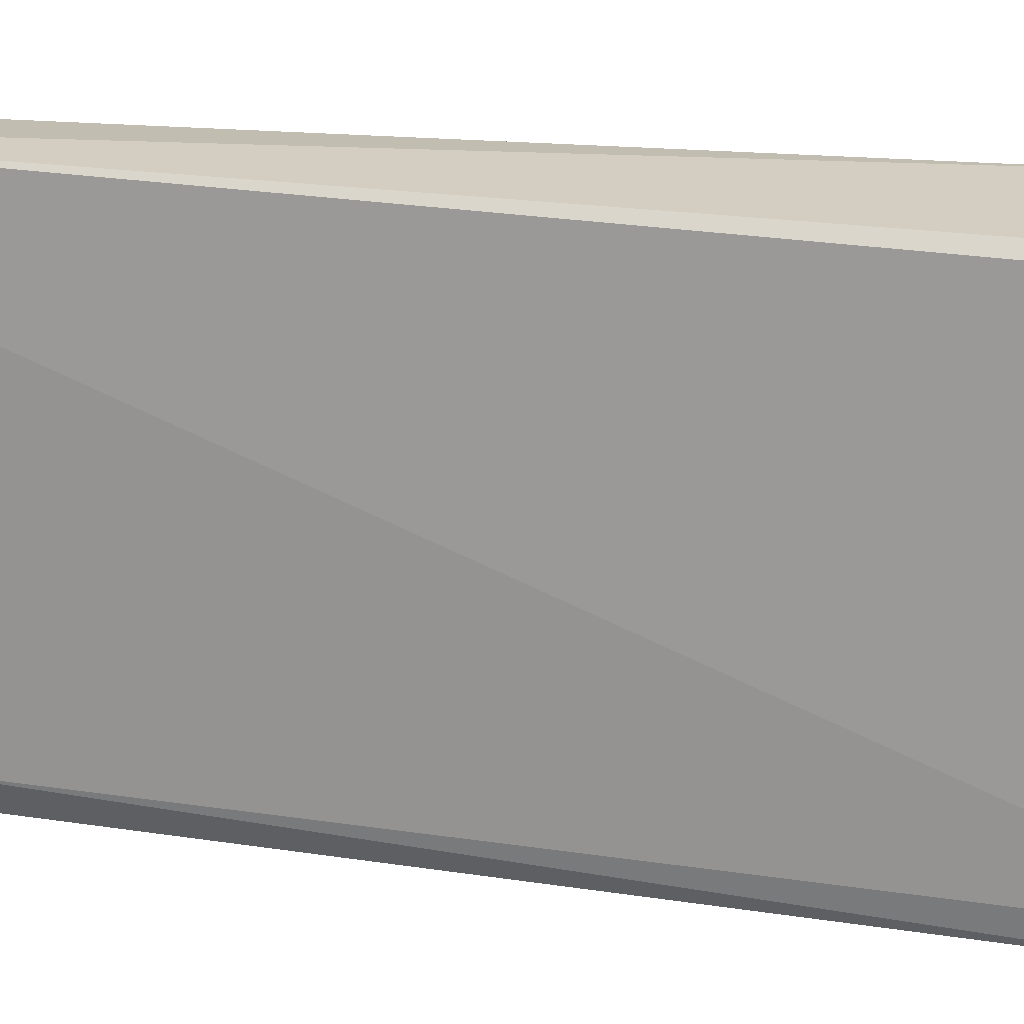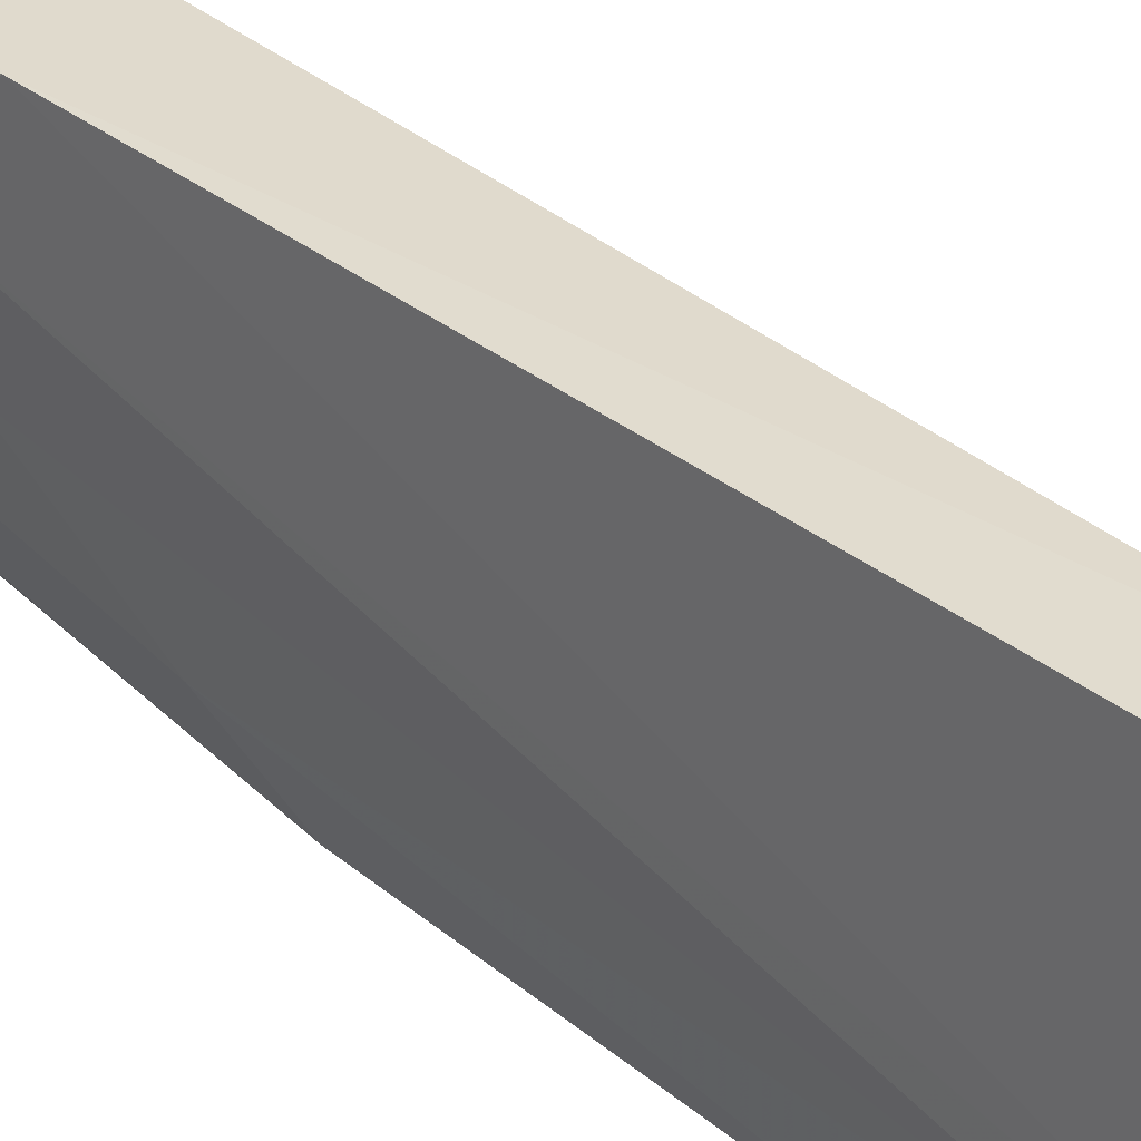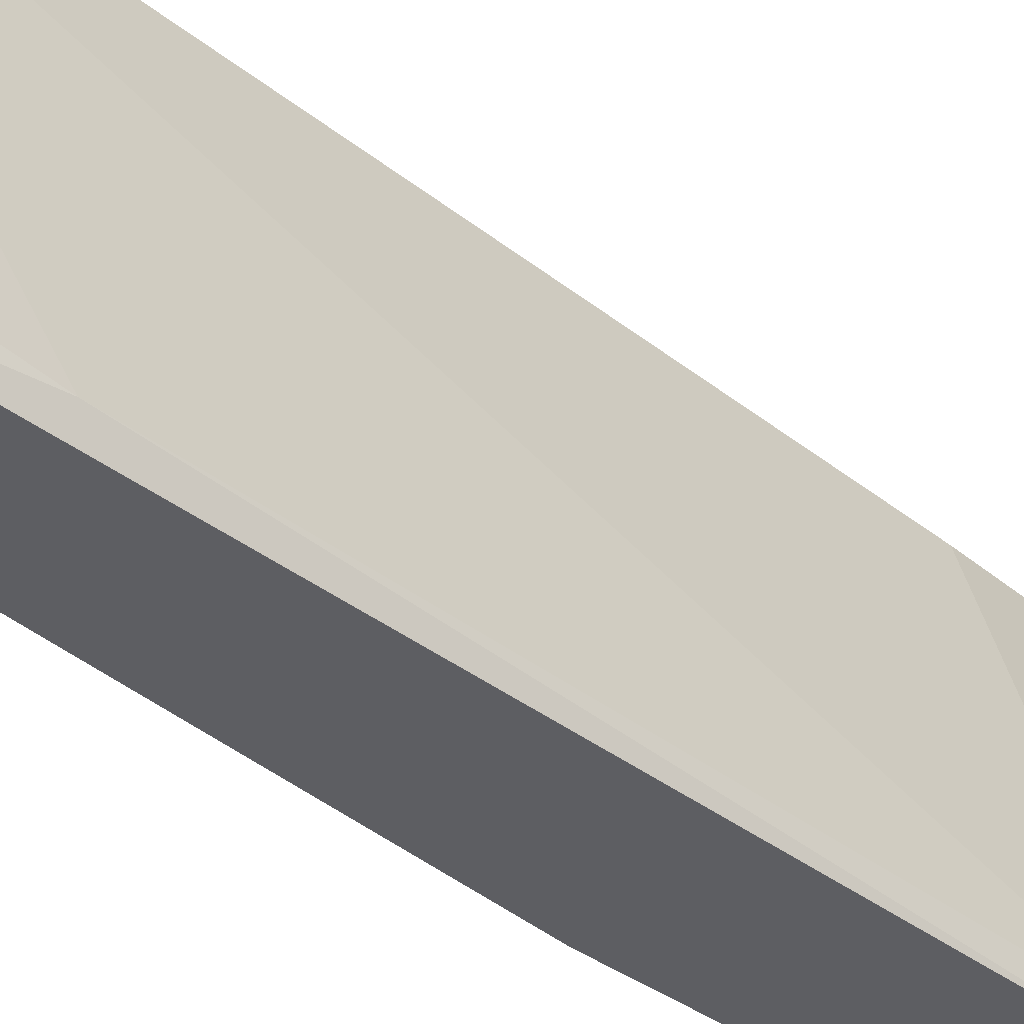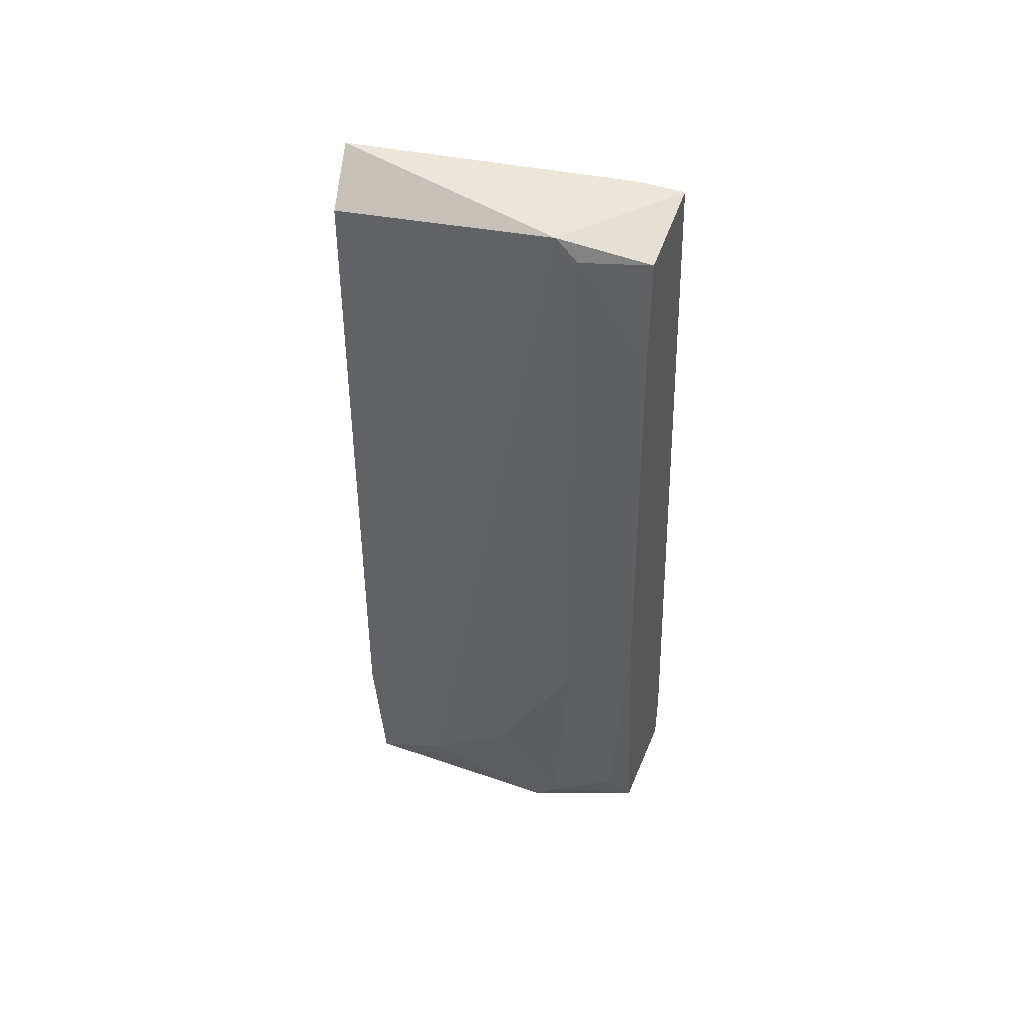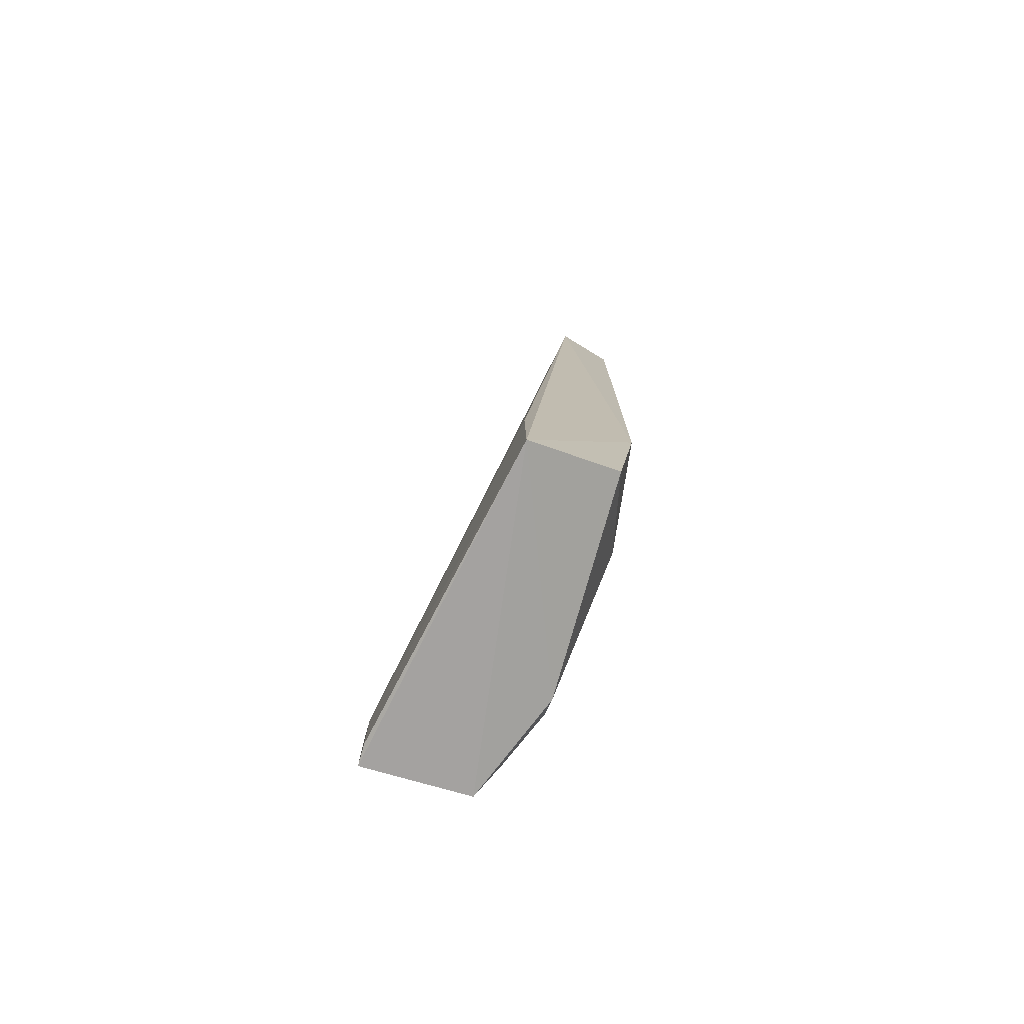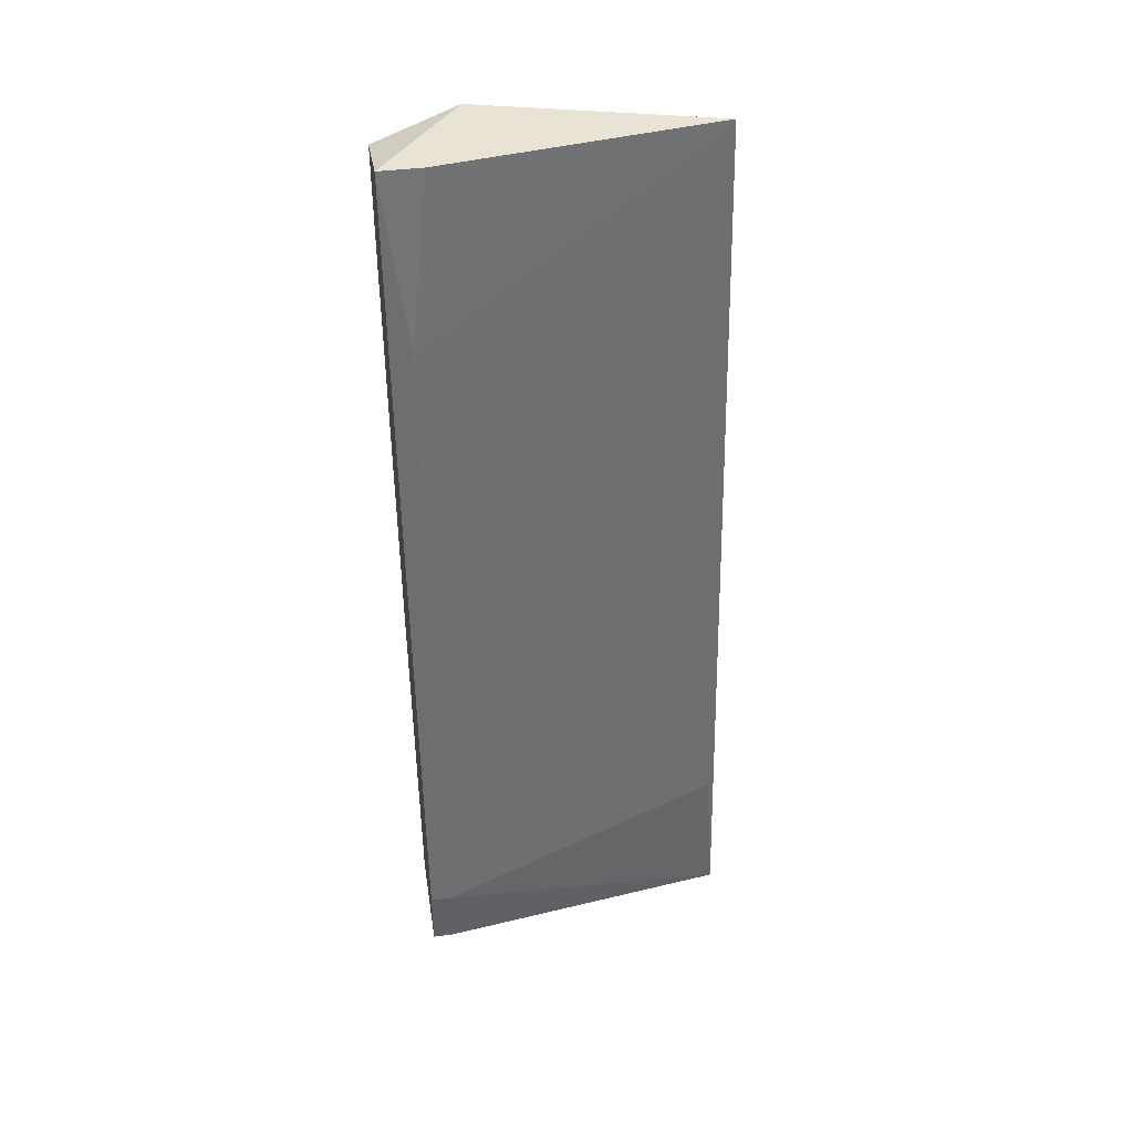
<metadata>
{"format":"obj","ext":"obj","renderer":"f3d","projection":"perspective","resolution":1024,"background":"white","views":[{"elev":29.7,"azim":-82.9,"up":"+Z"},{"elev":31.0,"azim":137.2,"up":"+Z"},{"elev":-38.9,"azim":-139.5,"up":"+Z"},{"elev":46.2,"azim":111.6,"up":"+Y"},{"elev":-77.4,"azim":-15.8,"up":"+Y"},{"elev":41.2,"azim":-98.8,"up":"+Y"}]}
</metadata>
<code>
v 0.1506 -0.04953 -0.03325
v 0.157 0.3006 0.04024
v 0.1605 0.3173 -0.063
v 0.07124 -0.07929 -0.1027
v 0.1001 -0.1216 0.05044
v 0.1109 0.3173 -0.08285
v 0.1208 -0.109 -0.1027
v 0.1307 0.3173 0.04606
v 0.1406 -0.109 0.04606
v 0.1506 0.3074 -0.1027
v 0.1506 0.01987 -0.07293
v 0.1506 -0.02971 0.04606
v 0.1109 0.3173 -0.1027
v 0.101 -0.04953 0.04606
v 0.07124 -0.109 -0.09276
v 0.07124 -0.07929 -0.09276
v 0.1406 -0.109 -0.05309
v 0.1406 0.04962 -0.1027
v 0.1506 -0.07929 0.006382
v 0.101 0.238 -0.09276
v 0.1605 0.3074 -0.07293
v 0.1506 0.2479 -0.1027
v 0.1307 -0.08918 -0.09276
v 0.07124 -0.109 -0.1027
v 0.1406 -0.09911 -0.063
f 23 11 25
f 2 3 8
f 3 6 8
f 7 4 10
f 3 2 12
f 2 8 12
f 8 5 12
f 5 9 12
f 6 3 13
f 3 10 13
f 10 4 13
f 5 8 14
f 5 14 16
f 14 8 16
f 4 15 16
f 15 5 16
f 5 7 17
f 9 5 17
f 7 10 18
f 3 12 19
f 12 9 19
f 17 1 19
f 9 17 19
f 8 6 20
f 6 13 20
f 13 4 20
f 4 16 20
f 16 8 20
f 10 3 21
f 1 11 21
f 19 1 21
f 3 19 21
f 18 10 22
f 11 18 22
f 10 21 22
f 21 11 22
f 7 18 23
f 18 11 23
f 4 7 24
f 7 5 24
f 15 4 24
f 5 15 24
f 11 1 25
f 17 7 25
f 1 17 25
f 7 23 25

</code>
